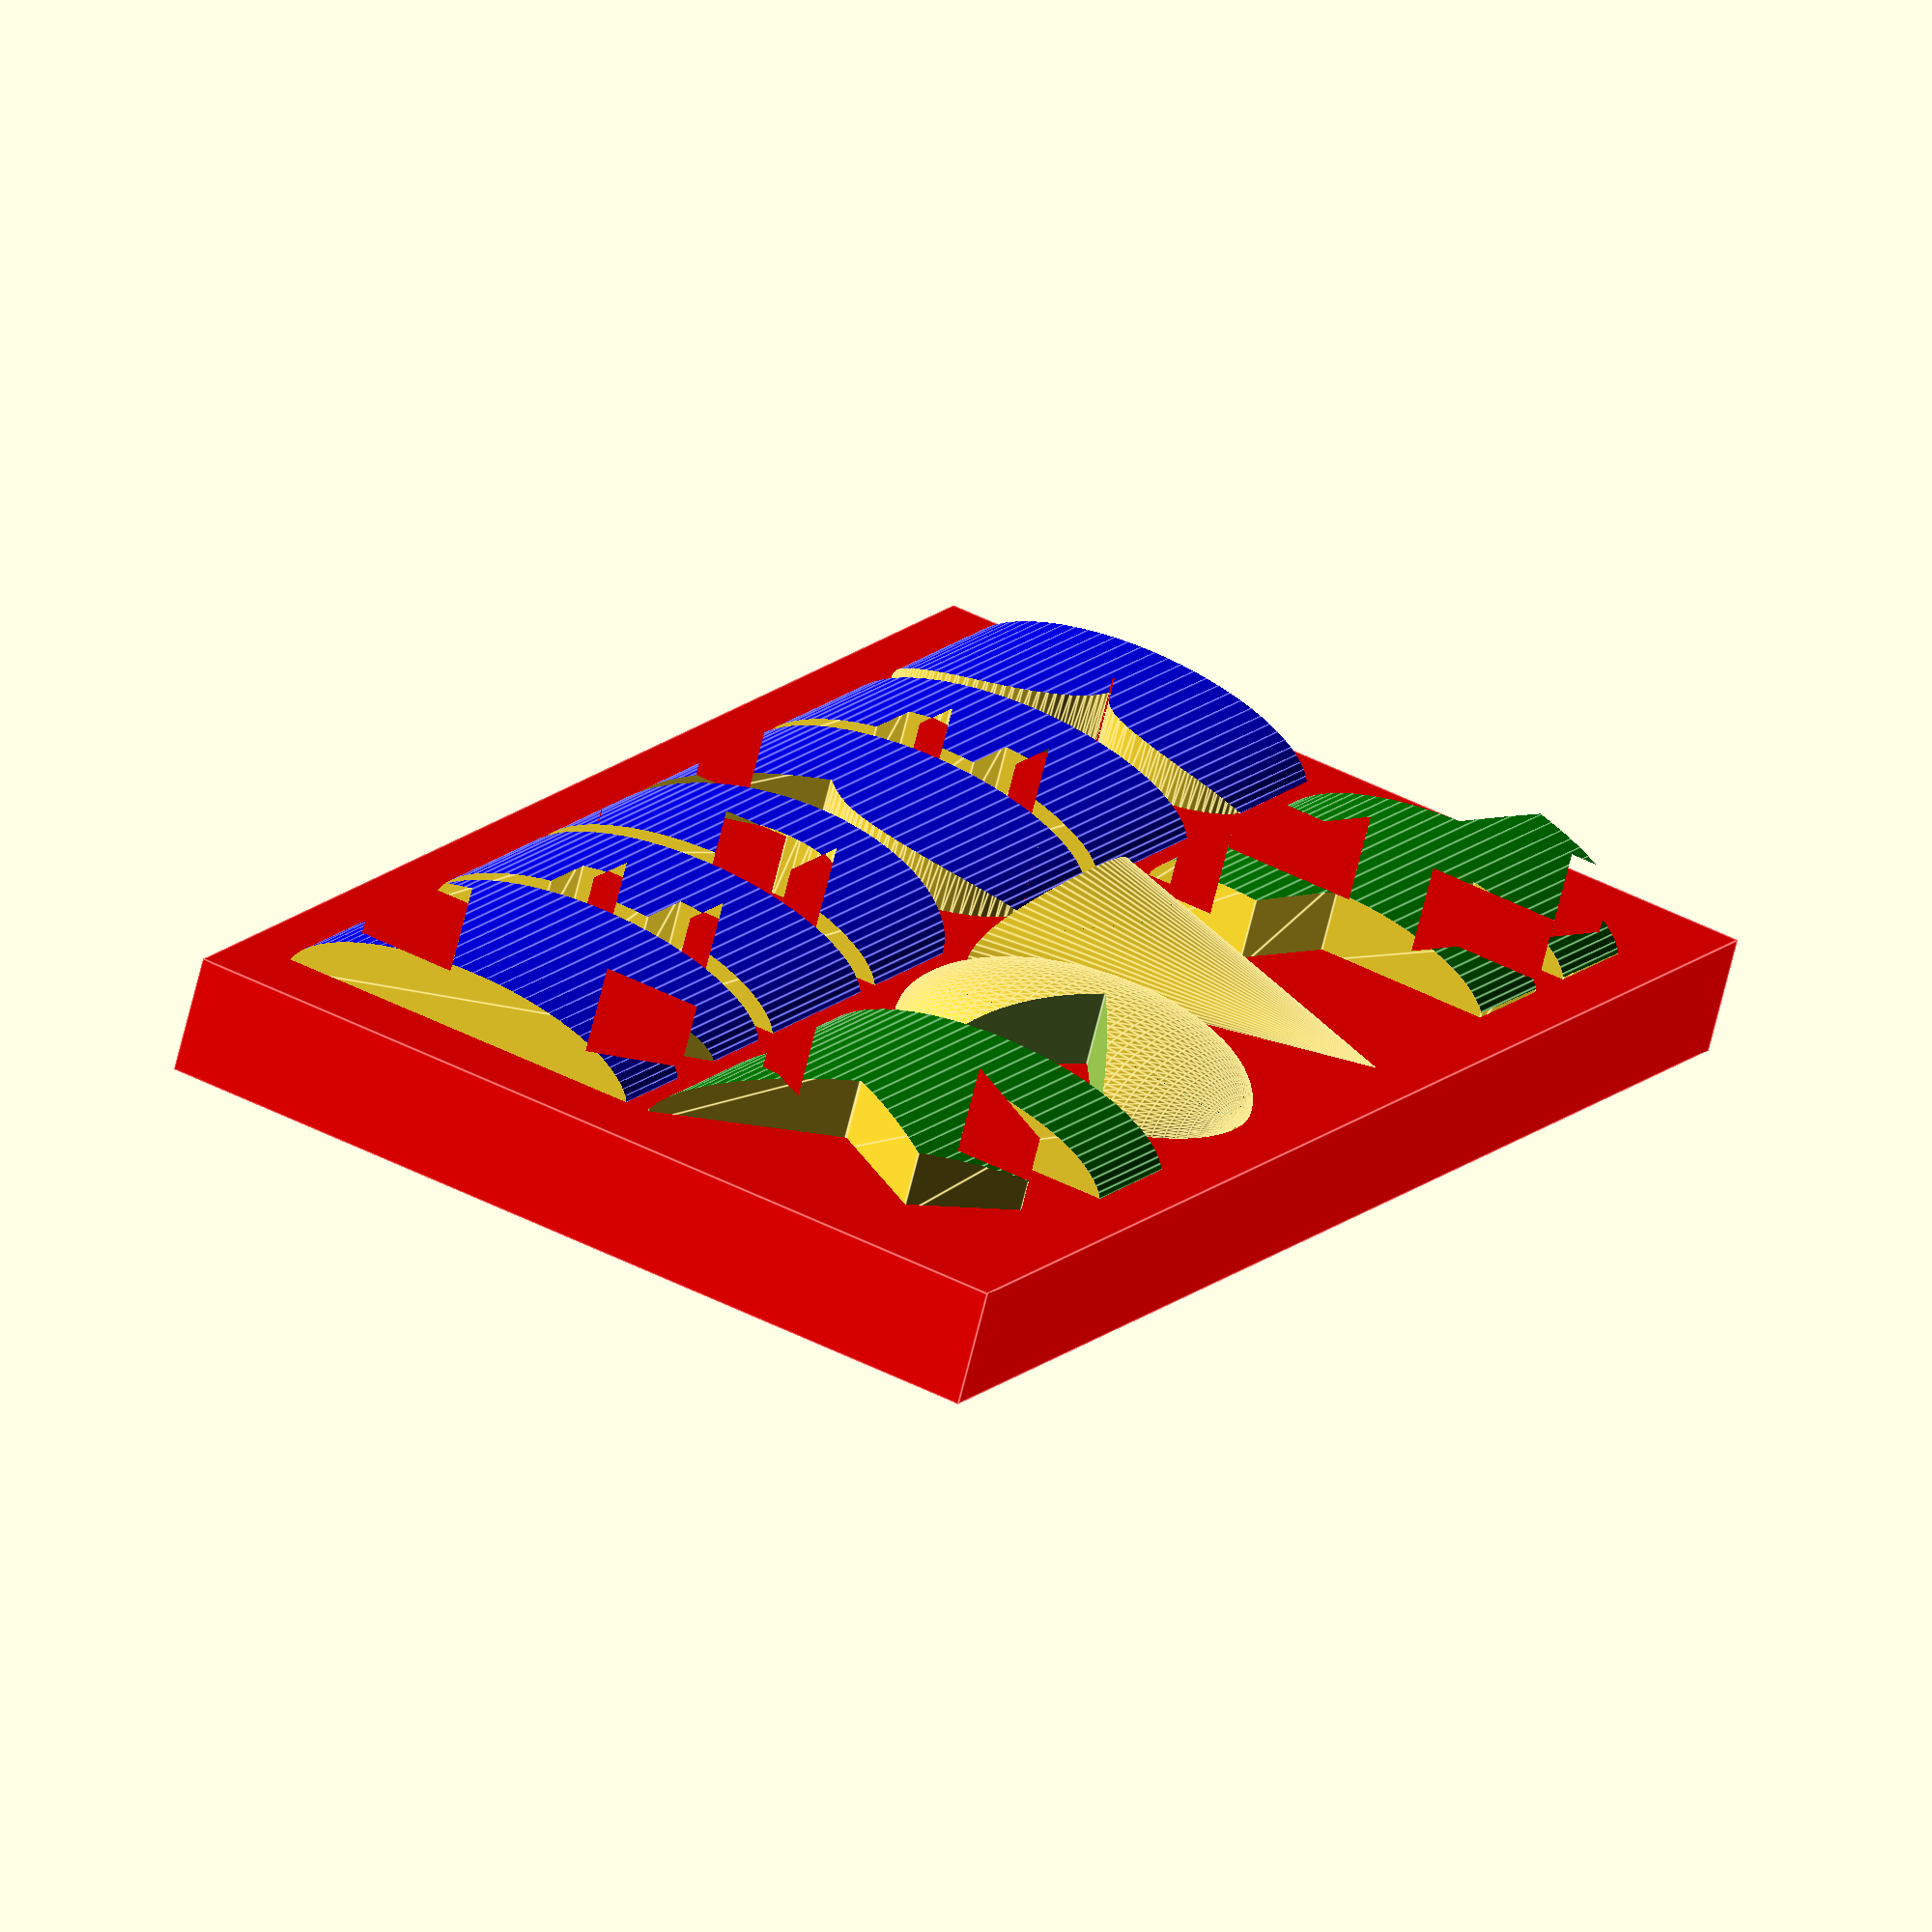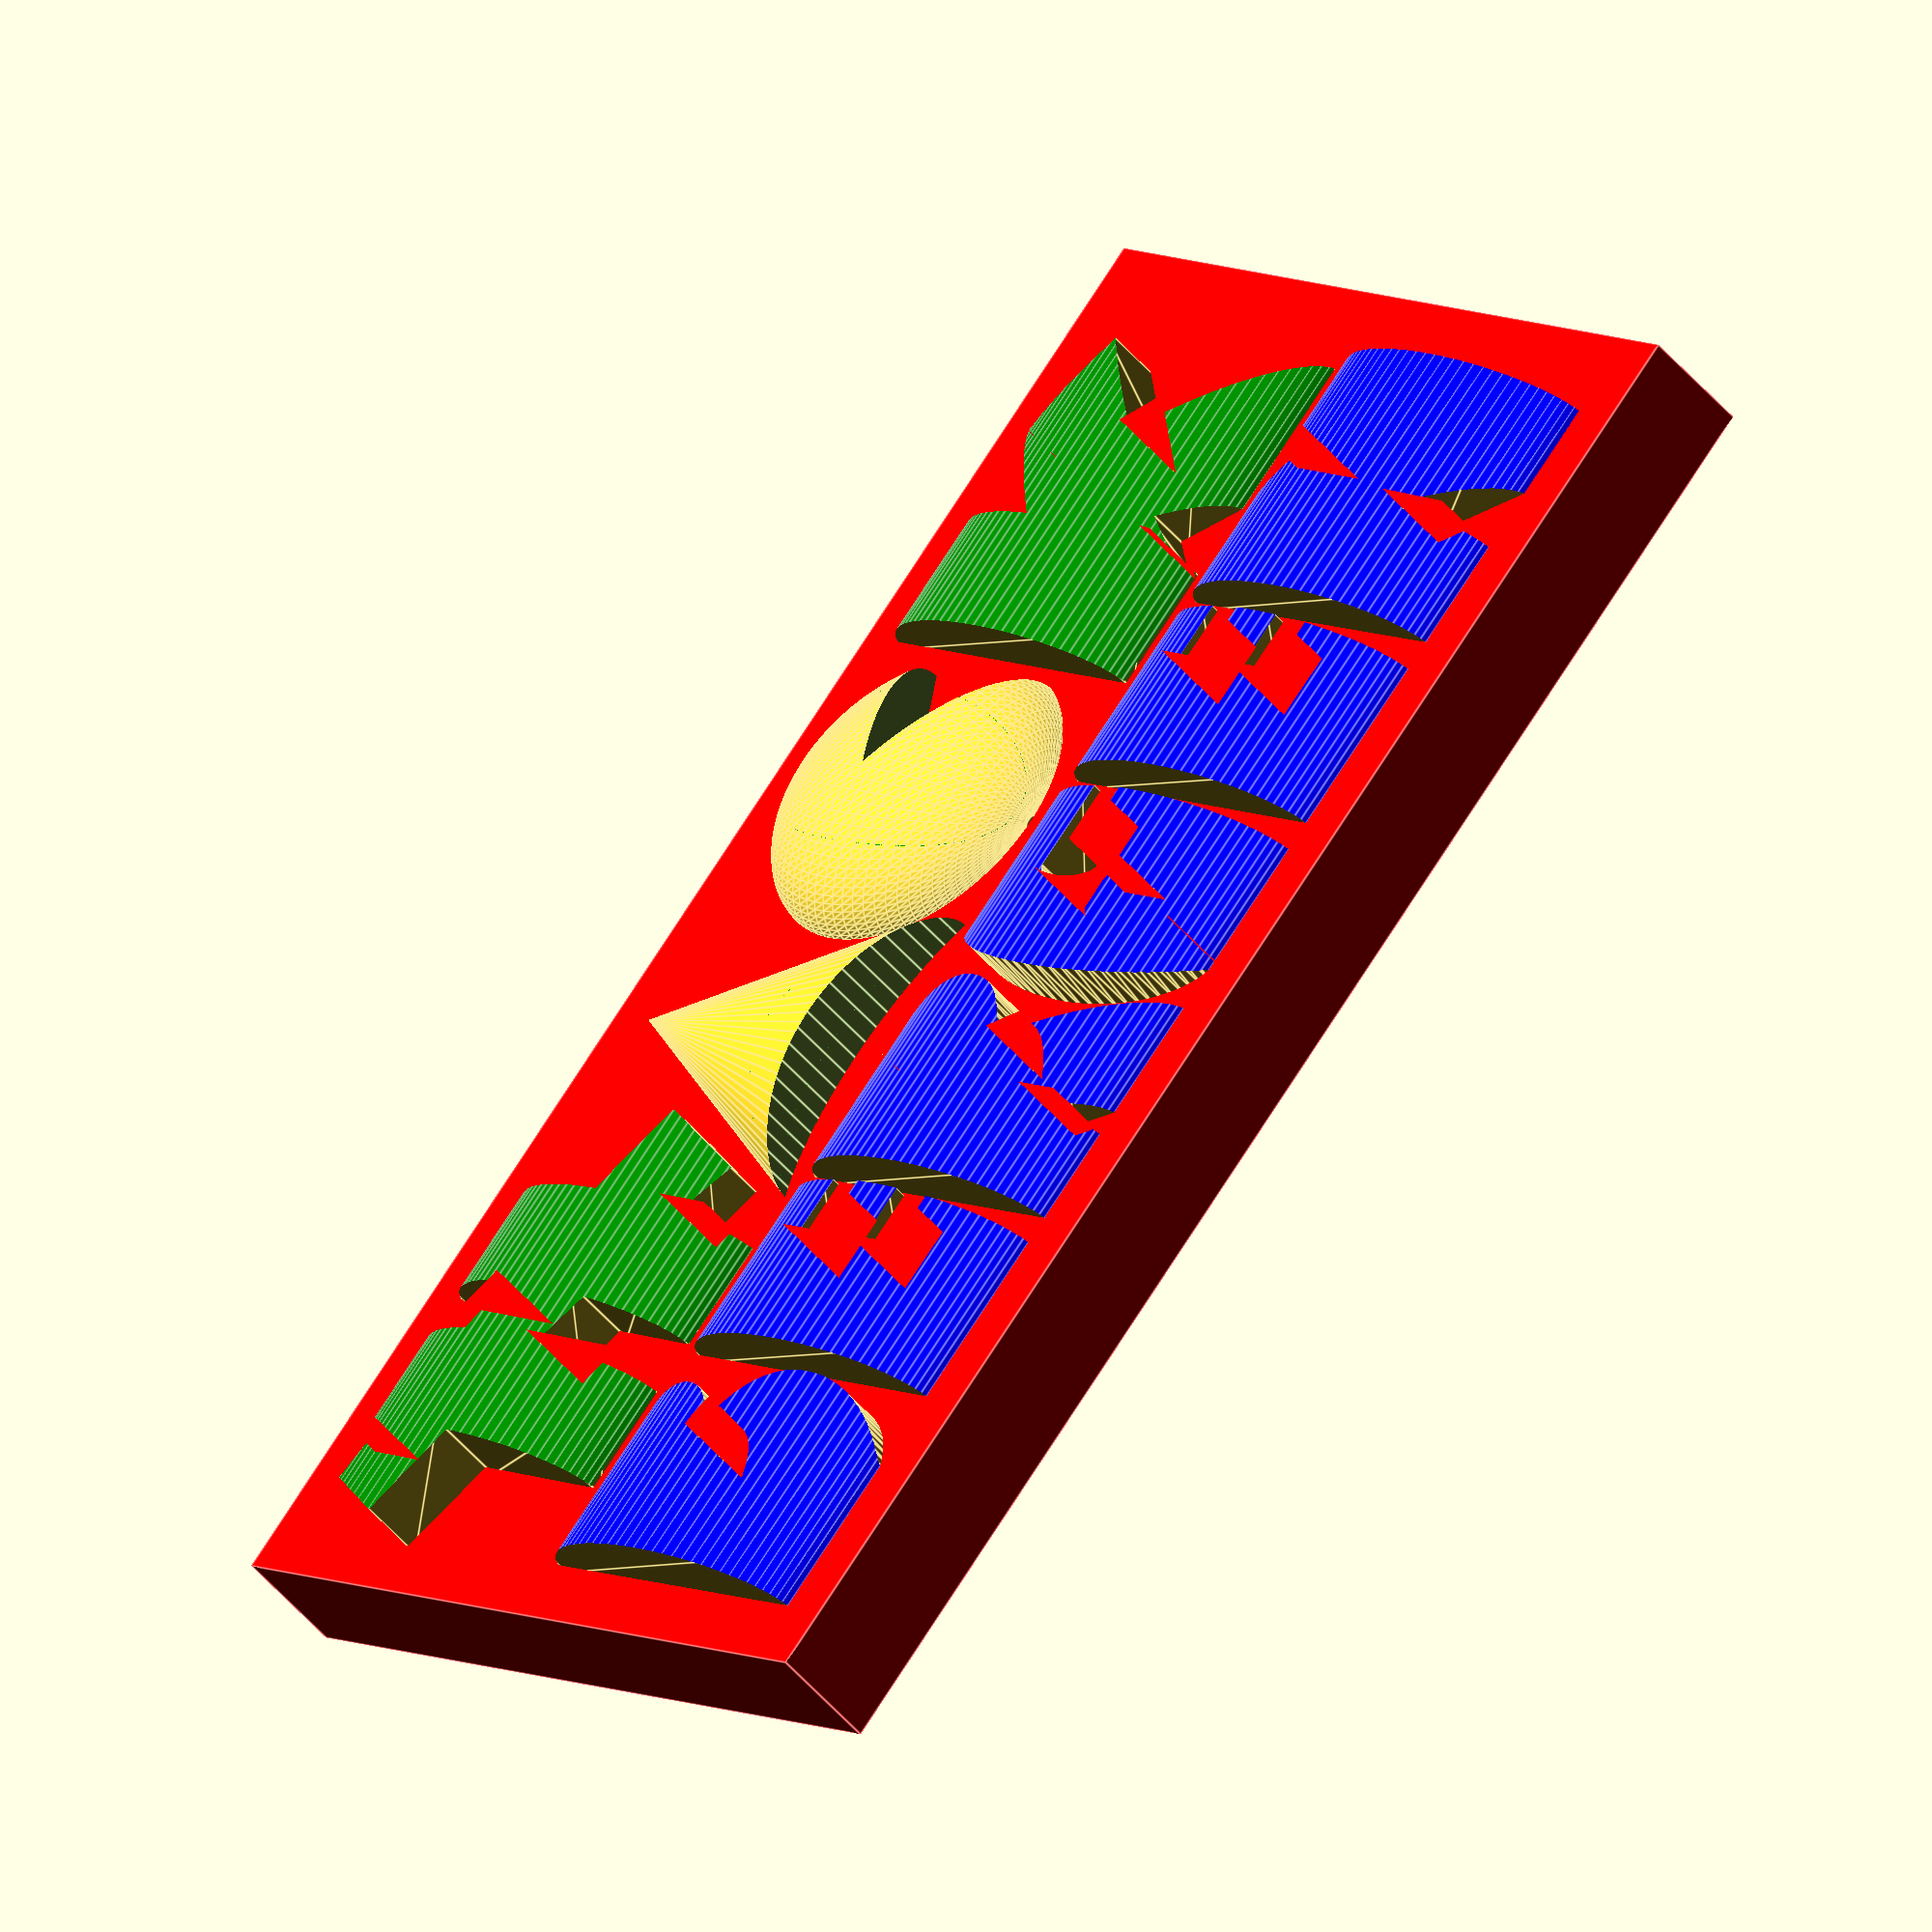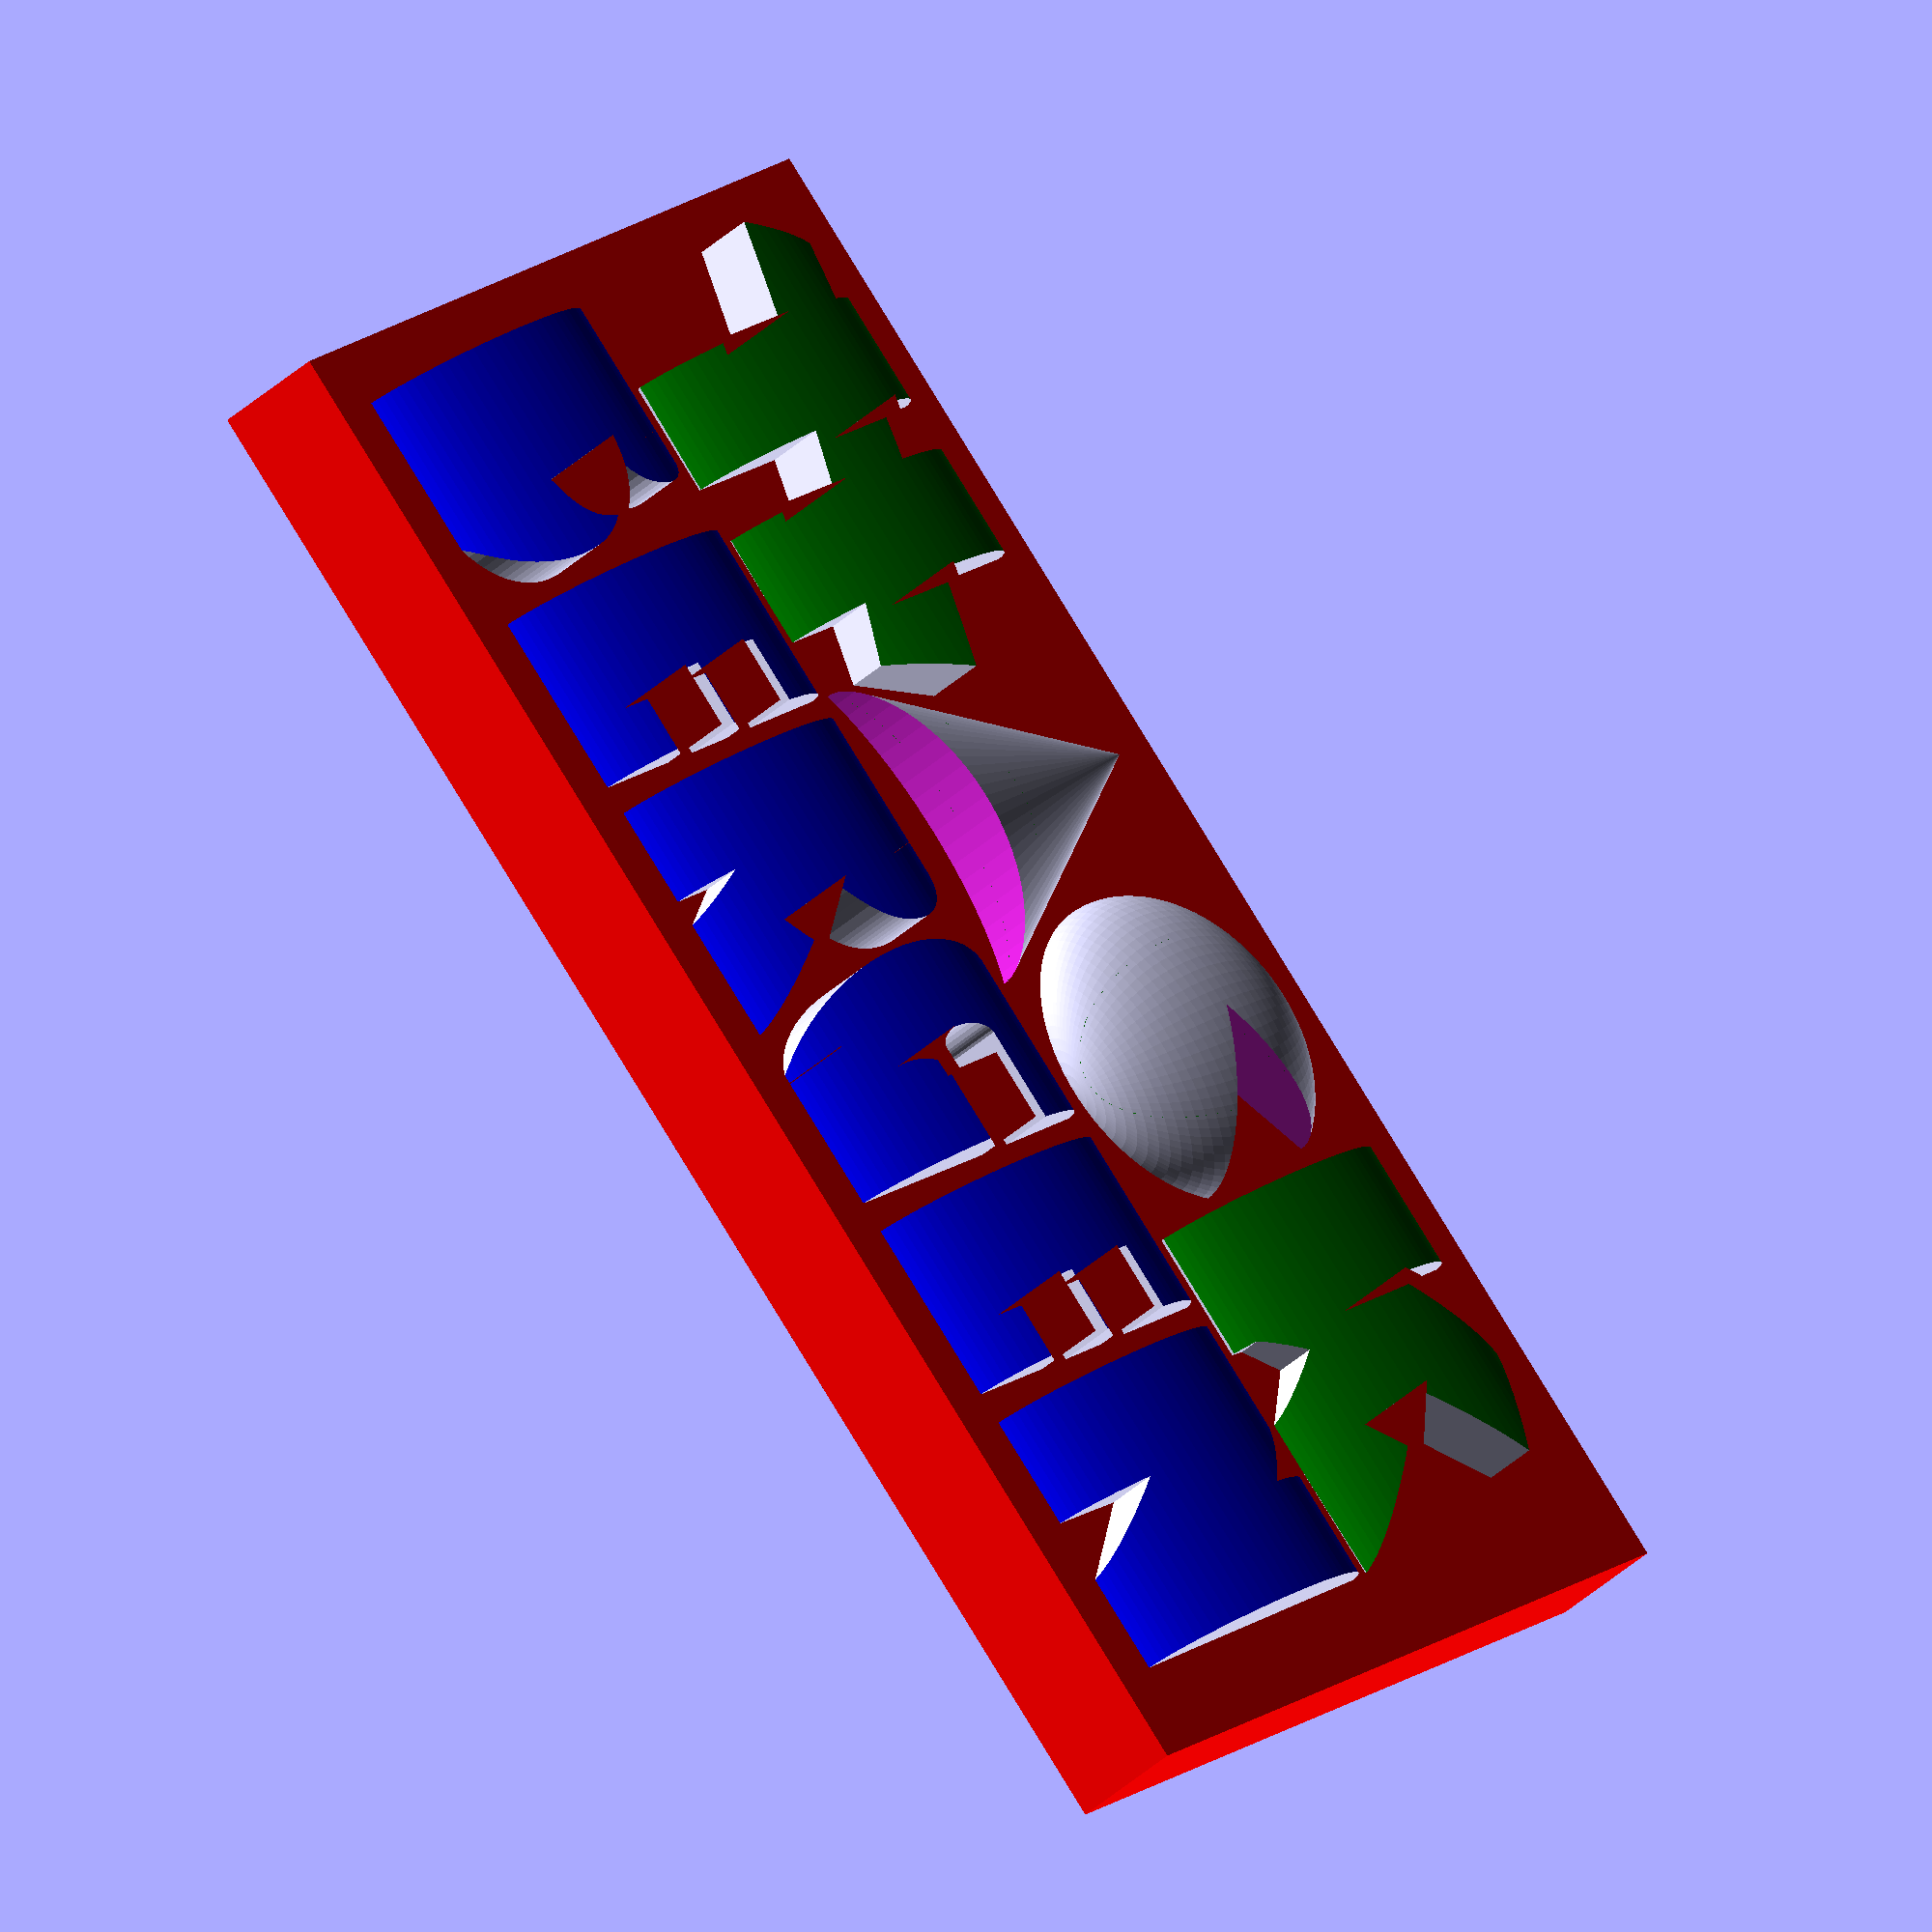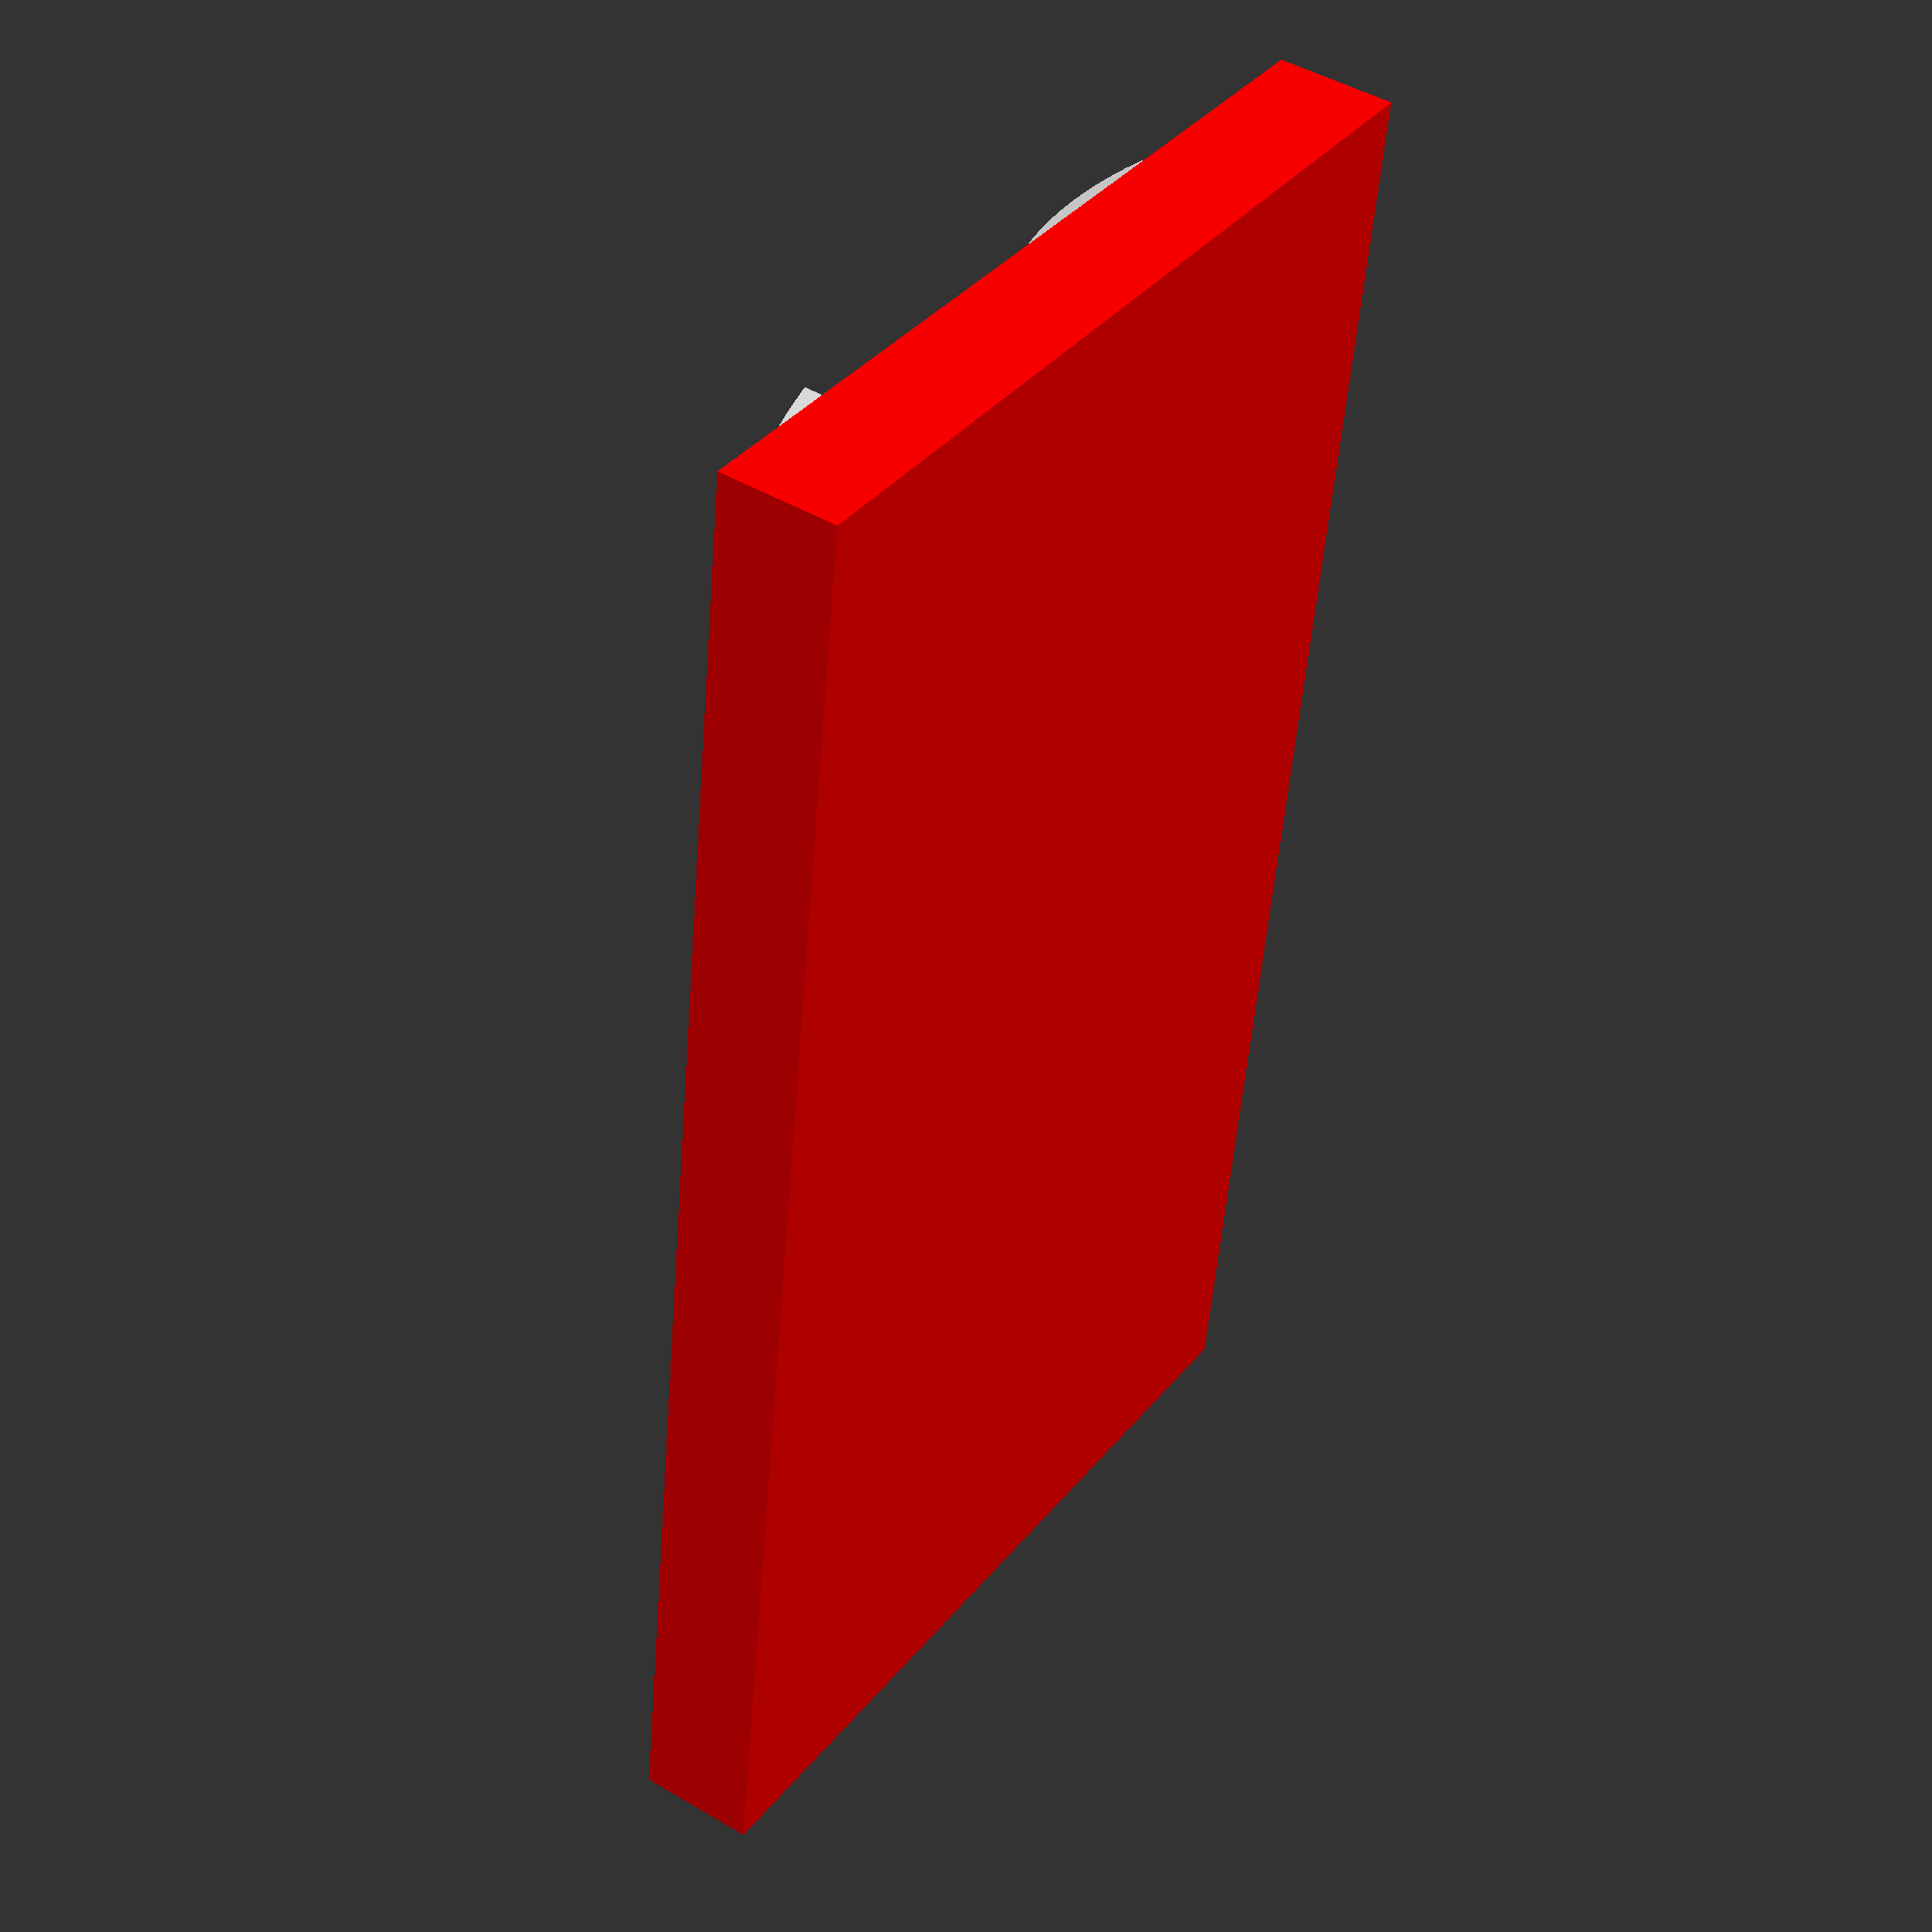
<openscad>

// Module names are of the form poly_<inkscape-path-id>().  As a result,
// you can associate a polygon in this OpenSCAD program with the corresponding
// SVG element in the Inkscape document by looking for the XML element with
// the attribute id="inkscape-path-id".

// fudge value is used to ensure that subtracted solids are a tad taller
// in the z dimension than the polygon being subtracted from.  This helps
// keep the resulting .stl file manifold.
fudge = 0.1;
xheight=15;
zheight=8;
res=80;

module poly_path_H(h)
{
  scale([25.4/90, -25.4/90, 1]) union()
  {
    linear_extrude(height=h)
      polygon([[-201.553648,-232.588716],[-202.385721,-124.969356],[-141.695201,-102.397895],[-165.966669,-37.264154],[-202.957472,-51.021434],[-203.300600,-6.631294],[-272.789322,-7.110513],[-272.250629,-76.792363],[-306.897196,-89.677827],[-307.533683,-7.350133],[-377.022555,-7.829374],[-376.190461,-115.448713],[-436.881002,-138.020195],[-412.609534,-203.153936],[-375.618731,-189.396656],[-375.275603,-233.786818],[-305.786730,-233.307577],[-306.325575,-163.625728],[-271.678878,-150.740263],[-271.042370,-233.067957]]);
  }
}

module poly_path_C(h)
{
  scale([25.4/90, -25.4/90, 1]) union()
  {
    linear_extrude(height=h)
      polygon([[103.316769,-124.125983],[193.527420,-69.028527],[190.472696,-62.449275],[186.968238,-56.087028],[183.038615,-49.972204],[178.708398,-44.135227],[174.002157,-38.606516],[168.944461,-33.416494],[163.559881,-28.595580],[157.872988,-24.174197],[151.908352,-20.182765],[145.690542,-16.651706],[139.244129,-13.611440],[132.593684,-11.092389],[125.763775,-9.124974],[118.778975,-7.739616],[111.663852,-6.966737],[104.442977,-6.836756],[97.318336,-7.213776],[90.316112,-8.210391],[83.458666,-9.796752],[76.768360,-11.943011],[70.267556,-14.619319],[63.978614,-17.795828],[57.923896,-21.442689],[52.125763,-25.530054],[46.606576,-30.028074],[41.388698,-34.906901],[36.494489,-40.136685],[31.946310,-45.687579],[27.766524,-51.529735],[23.977490,-57.633302],[20.601571,-63.968434],[17.661129,-70.505280],[14.029701,-79.896029],[11.183002,-89.571860],[9.115964,-99.465523],[7.823518,-109.509769],[7.300596,-119.637347],[7.542131,-129.781008],[8.543055,-139.873502],[10.298299,-149.847579],[12.802796,-159.635989],[16.051477,-169.171484],[20.039275,-178.386812],[24.761122,-187.214724],[30.211949,-195.587971],[36.386689,-203.439302],[43.280273,-210.701469],[50.887635,-217.307220],[56.511103,-221.481968],[62.442250,-225.185559],[68.640070,-228.408845],[75.063560,-231.142681],[81.671718,-233.377922],[88.423540,-235.105422],[95.278023,-236.316034],[102.194163,-237.000613],[109.130957,-237.150013],[116.047402,-236.755089],[122.902494,-235.806694],[129.655231,-234.295683],[136.264608,-232.212911],[142.689622,-229.549230],[148.889271,-226.295496],[154.822550,-222.442563],[160.005583,-218.581517],[164.903420,-214.352704],[169.517728,-209.781744],[173.850175,-204.894257],[177.902428,-199.715866],[181.676153,-194.272190],[185.173016,-188.588850],[188.394686,-182.691467],[146.190583,-153.211947],[103.316769,-124.125983]]);
  }
}

module poly_path_A(h)
{
  scale([25.4/90, -25.4/90, 1]) 
  {
    linear_extrude(height=h)
      polygon([[25.185905,-6.407911],[11.005591,-11.588235],[-2.245006,-16.068347],[-14.699310,-19.850627],[-26.490743,-22.937452],[-37.752729,-25.331203],[-48.618689,-27.034259],[-59.222048,-28.048999],[-69.696228,-28.377803],[-80.174652,-28.023050],[-90.790742,-26.987119],[-101.677922,-25.272390],[-112.969615,-22.881242],[-124.799244,-19.816055],[-137.300231,-16.079207],[-150.605999,-11.673078],[-164.849972,-6.600047],[-118.804095,-119.682547],[-71.733773,-235.280996]]);
  }
}

module poly_path_K(h)
{
  scale([25.4/90, -25.4/90, 1]) union()
  {
    linear_extrude(height=h)
      polygon([[207.073609,-236.315168],[286.051533,-235.777488],[286.323176,-140.086038],[349.475994,-214.275629],[349.475994,-214.643512],[411.949672,-169.177754],[352.634274,-97.767152],[353.171932,-97.461524],[435.313657,-7.163906],[333.764229,-6.660168],[305.193221,-41.972139],[286.323176,-17.979927],[285.785518,-7.735549],[207.073609,-7.735549]]);
  }
}

module poly_path_B(h)
{
  scale([25.4/90, -25.4/90, 1]) union()
  {
    linear_extrude(height=h)
      polygon([[-344.775642,106.525192],[-339.632127,107.353174],[-334.642638,108.607424],[-329.825403,110.268462],[-325.198647,112.316808],[-320.780597,114.732984],[-316.589478,117.497509],[-312.643518,120.590904],[-308.960941,123.993689],[-305.559975,127.686385],[-302.458846,131.649512],[-299.675779,135.863590],[-297.229001,140.309140],[-295.136738,144.966683],[-293.417216,149.816738],[-292.088662,154.839826],[-291.169301,160.016468],[-290.557207,166.133215],[-290.373969,172.211515],[-290.616920,178.221189],[-291.283393,184.132056],[-292.370722,189.913939],[-293.876240,195.536658],[-295.797280,200.970035],[-298.131176,206.183890],[-300.875260,211.148045],[-304.026866,215.832321],[-307.583327,220.206538],[-311.541977,224.240519],[-315.900148,227.904083],[-320.655174,231.167053],[-325.804388,233.999249],[-331.345123,236.370492],[-427.016799,235.475624],[-427.688177,6.895962],[-346.046631,6.022400],[-346.092132,6.224240],[-341.989631,7.090235],[-338.051873,8.431494],[-334.296549,10.220680],[-330.741346,12.430458],[-327.403955,15.033491],[-324.302065,18.002442],[-321.453366,21.309976],[-318.875547,24.928756],[-316.586298,28.831447],[-314.603307,32.990712],[-312.944265,37.379214],[-311.626861,41.969618],[-310.668785,46.734587],[-310.087725,51.646786],[-309.901372,56.678877],[-310.127414,61.803525],[-311.268559,70.104113],[-313.230274,77.484323],[-316.056888,84.015471],[-319.792731,89.768875],[-324.482131,94.815852],[-330.169416,99.227718],[-336.898917,103.075792],[-344.714961,106.431388],[-345.610375,106.228752],[-344.878808,106.576930],[-344.080465,106.875788],[-344.775556,106.525192]]);
  }
}

module poly_path_R(h)
{
  scale([25.4/90, -25.4/90, 1]) union()
  {
    linear_extrude(height=h)
      polygon([[-66.861231,7.566649],[-61.212850,9.681432],[-55.830262,12.224991],[-50.730041,15.173155],[-45.928762,18.501749],[-41.442998,22.186601],[-37.289325,26.203537],[-33.484316,30.528384],[-30.044546,35.136969],[-26.986588,40.005118],[-24.327018,45.108658],[-22.082409,50.423416],[-20.269336,55.925218],[-18.904374,61.589892],[-18.004095,67.393264],[-17.585076,73.311161],[-17.663889,79.319409],[-18.166077,85.139620],[-18.995277,90.531632],[-20.135279,95.528599],[-21.569871,100.163676],[-23.282845,104.470016],[-25.257988,108.480774],[-27.479092,112.229105],[-29.929946,115.748162],[-35.456060,122.231073],[-41.706649,128.194741],[-48.552030,133.904402],[-55.862519,139.625289],[3.786993,235.156691],[-14.556716,235.224618],[-71.828892,235.490611],[-88.463299,201.797393],[-88.463299,236.571642],[-149.131457,236.299977],[-149.703208,7.448693],[-66.602893,7.507779]]);
  }
}

module poly_path_N(h)
{
  scale([25.4/90, -25.4/90, 1]) union()
  {
    linear_extrude(height=h)
      polygon([[370.558712,6.685647],[435.935868,6.951684],[436.881002,237.150013],[378.340964,236.685867],[338.682270,175.825293],[337.833226,236.170851],[268.828058,235.531260],[267.413172,5.870632],[324.215617,6.413983],[370.558712,67.455695]]);
  }
}

module poly_path_E2(h)
{
  scale([25.4/90, -25.4/90, 1]) union()
  {
    linear_extrude(height=h)
      polygon([[137.683241,6.291714],[137.552993,235.573180],[249.324050,235.799560],[249.590172,166.471793],[208.782478,166.313297],[208.782478,140.176015],[249.720333,140.640161],[249.720333,101.671908],[207.927763,101.536054],[207.927763,75.398751],[249.454340,75.619503],[249.454340,6.065334]]);
  }
}

module poly_path_E1(h)
{
  scale([25.4/90, -25.4/90, 1]) union()
  {
    linear_extrude(height=h)
      polygon([[-278.498507,6.869632],[-278.628755,236.151077],[-166.857698,236.377457],[-166.591576,167.049690],[-207.399270,166.891194],[-207.399270,140.753847],[-166.461415,141.217993],[-166.461415,102.249762],[-208.253985,102.113908],[-208.253985,75.976626],[-166.727408,76.197356],[-166.727408,6.643166]]);
  }
}

module poly_path_G(h)
{
  scale([25.4/90, -25.4/90, 1]) union()
  {
    linear_extrude(height=h)
      polygon([[118.355864,236.179132],[119.233351,103.228708],[75.152353,103.228708],[75.152353,143.832621],[63.150435,144.233627],[61.525616,144.371217],[59.938081,143.911970],[58.405205,142.880322],[56.944361,141.300711],[55.572923,139.197571],[54.308264,136.595340],[52.168780,129.991349],[50.715363,122.018622],[50.053950,113.386915],[50.198304,104.561471],[51.162189,96.007532],[52.884234,88.471330],[55.215580,82.545390],[56.573016,80.259621],[58.038708,78.464442],[59.597967,77.189195],[61.236103,76.463220],[119.227011,76.559396],[119.227011,5.714745],[41.882180,5.466973],[37.208269,5.697990],[32.644184,7.050927],[28.213879,9.473114],[23.941310,12.911881],[19.850431,17.314559],[15.965197,22.628479],[12.309563,28.800970],[8.907484,35.779364],[5.782914,43.510990],[2.959808,51.943179],[0.462121,61.023262],[-1.686192,70.698569],[-3.461176,80.916430],[-4.838877,91.624177],[-5.795339,102.769139],[-6.306609,114.298646],[-6.349846,125.895134],[-5.931955,137.237054],[-5.073603,148.265778],[-3.795462,158.922674],[-2.118200,169.149114],[-0.062488,178.886468],[2.351006,188.076106],[5.101611,196.659398],[8.168659,204.577714],[11.531479,211.772425],[15.169402,218.184900],[19.061758,223.756511],[23.187879,228.428627],[27.527093,232.142618],[32.058732,234.839855],[36.762126,236.461708],[36.122966,236.122332]]);
  }
}

module xtube()
{
color("blue")
translate([0, -34, 8])
resize(newsize=[0,65,25])
rotate([0, 270, 0])
cylinder(h = 250, r1 = 14, r2 = 14, center = true, $fn=res);
}

module HKtube()
{
color("green")
translate([0, 34, 8])
resize(newsize=[0,65,25])
rotate([0, 270, 0])
cylinder(h = 250, r1 = 14, r2 = 14, center = true, $fn=res);
}

intersection()
{
translate([0, 0, zheight])
poly_path_H(xheight);
HKtube();
}

//poly_path_A(1);

translate([1, 0, 0])
difference() {
  translate([-20, 34, 10])
  scale([2, 1, 1])
  rotate([270, 0, 0])
    cylinder(h = 64, r1 = 14, r2 = 0, center = true, $fn=res);

  translate([-20, -12, -30])
  scale([2, 1, 1])
    cylinder(h = 64, r1 = 20, r2 = 20, $fn=res);
}

//poly_path_C(1);

difference() {
  translate([30, 34, 10])
  scale([2, 2.2, .9])
  rotate([270, 0, 0])
    sphere(r = 14, $fn=res);

  translate([57, 19, -30])
  scale([2, 1.2, 1])
  rotate([0, 0, 45])
    cube([20, 20, 80]);
}

intersection()
{
translate([0, 0, zheight])
poly_path_K(xheight);
HKtube();
}

translate([-1, 0, 0])
intersection()
{
translate([0, 0, zheight])
poly_path_B(xheight);
xtube();
}

intersection()
{
translate([0, 0, zheight])
poly_path_E1(xheight);
xtube();
}

intersection()
{
translate([0, 0, zheight])
poly_path_R(xheight);
xtube();
}

intersection()
{
translate([0, 0, zheight])
poly_path_G(xheight);
xtube();
}

intersection()
{
translate([0, 0, zheight])
poly_path_E2(xheight);
xtube();
}

intersection()
{
translate([0, 0, zheight])
poly_path_N(xheight);
xtube();
}

translate([-132, -75, -10])
color("red")
cube([270, 150, 20]);




</openscad>
<views>
elev=248.8 azim=298.0 roll=193.8 proj=o view=edges
elev=48.4 azim=312.2 roll=37.9 proj=o view=edges
elev=220.8 azim=225.2 roll=222.3 proj=o view=solid
elev=313.8 azim=82.2 roll=124.1 proj=p view=solid
</views>
